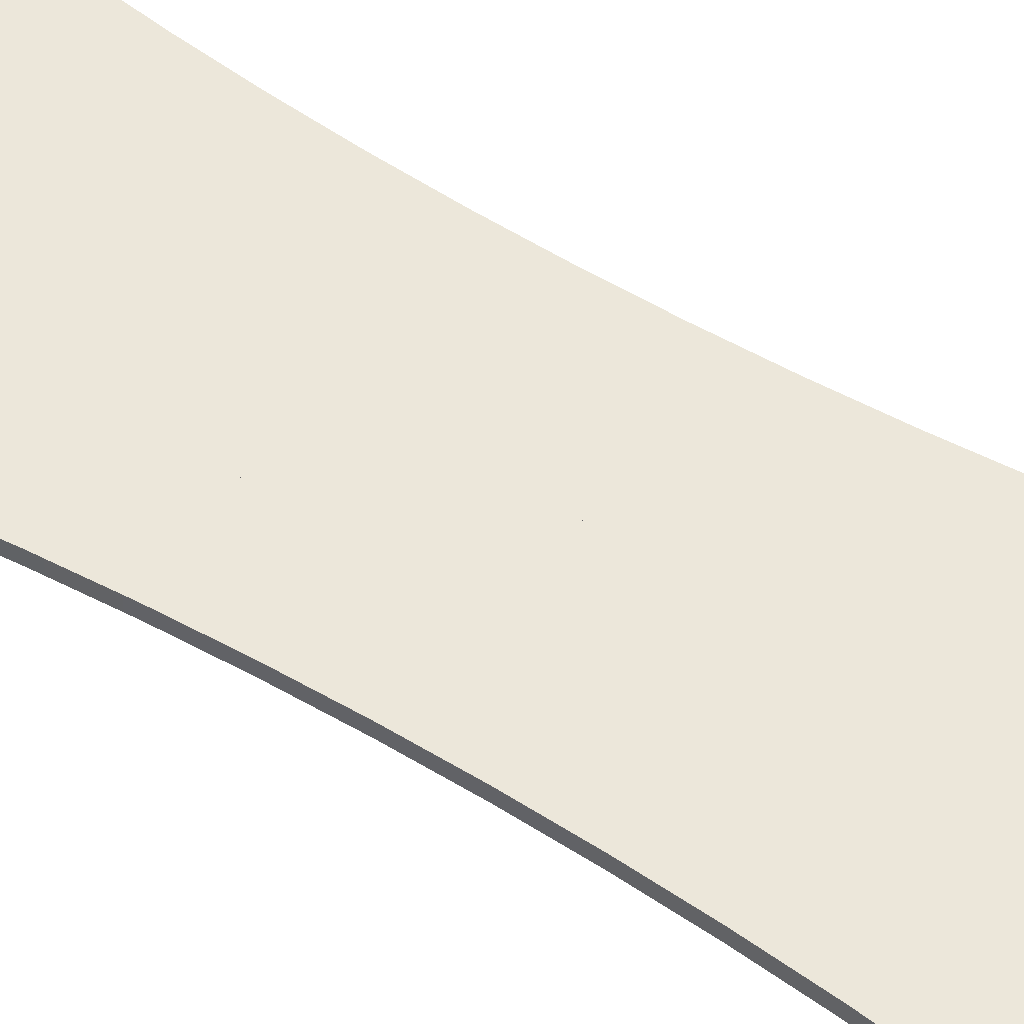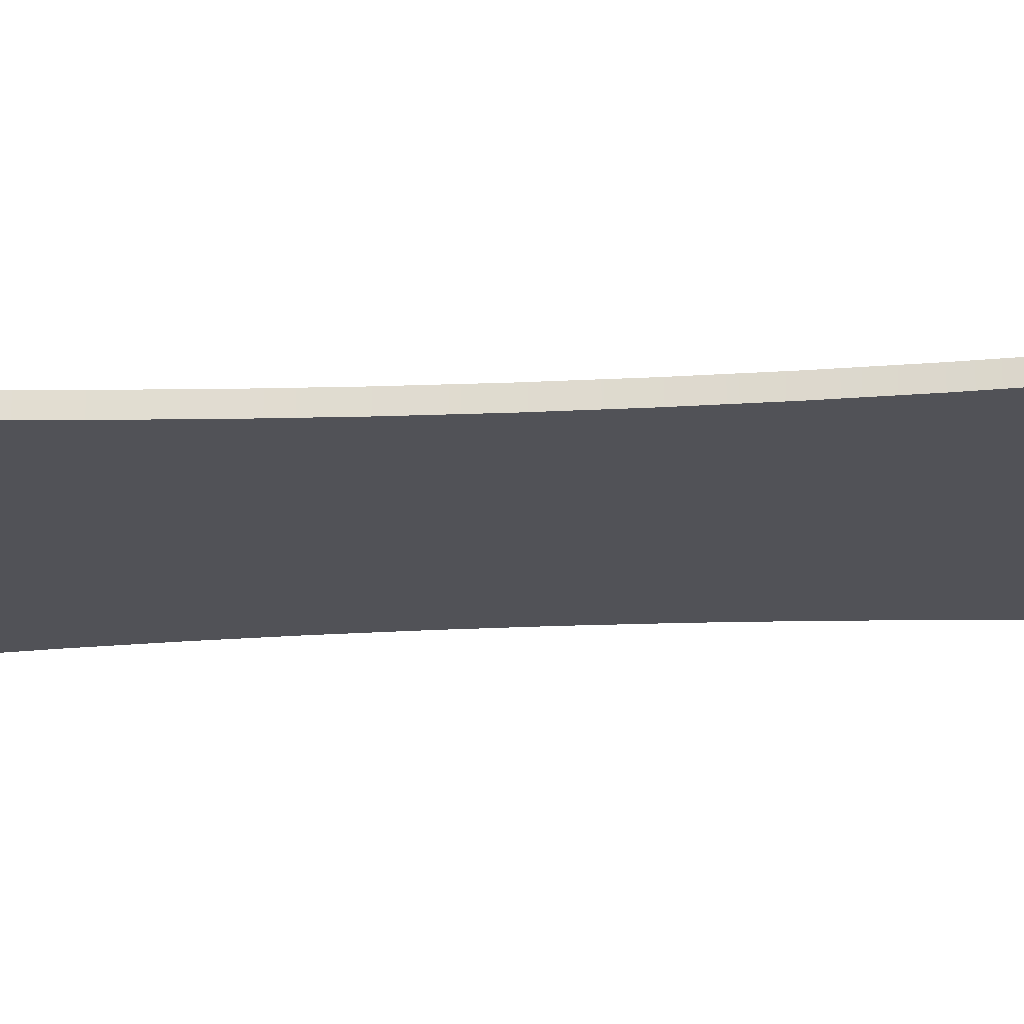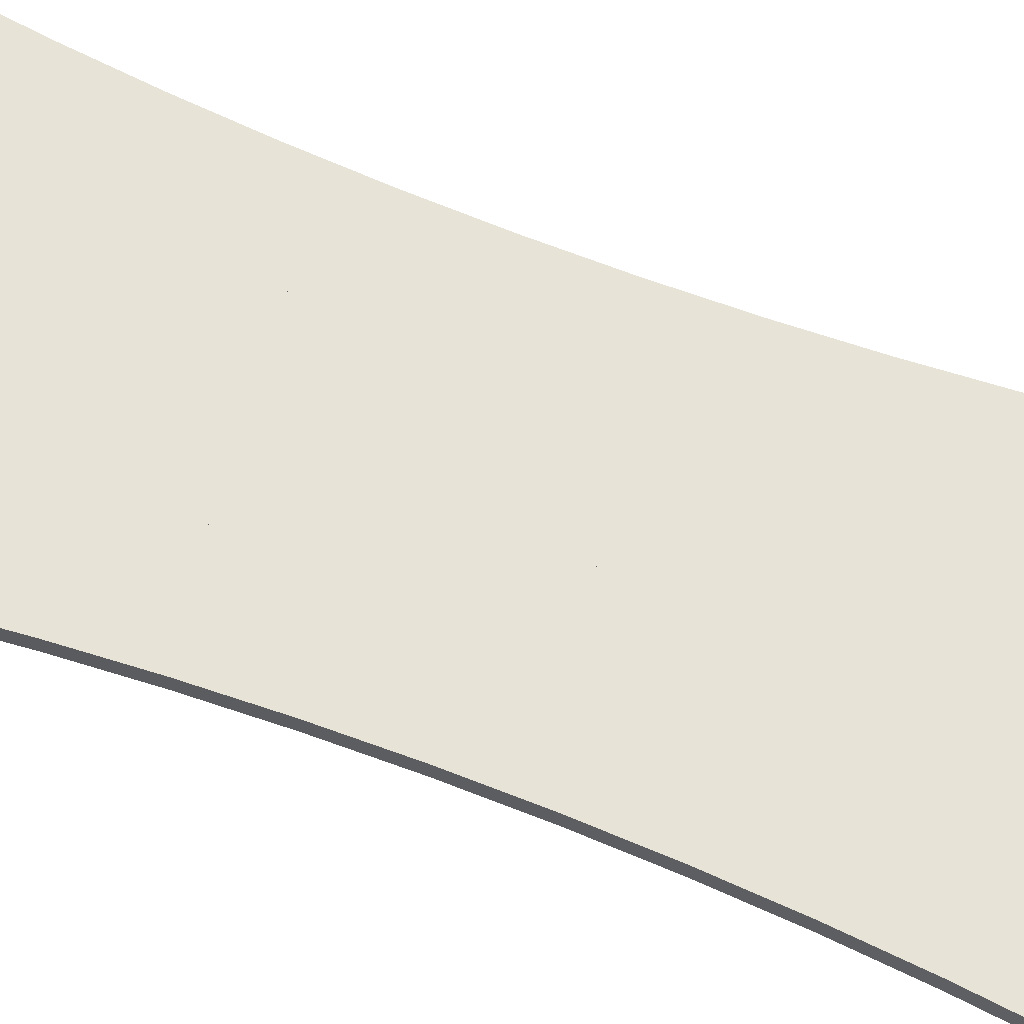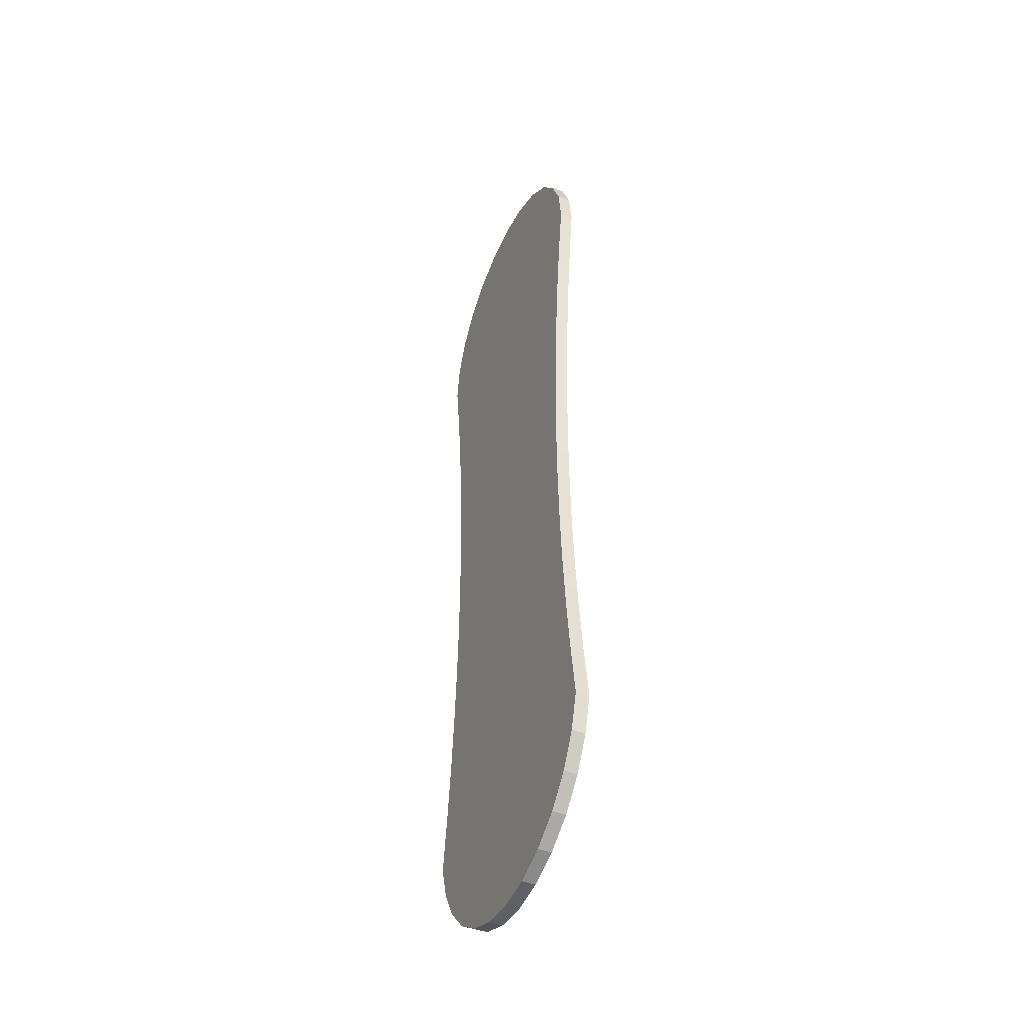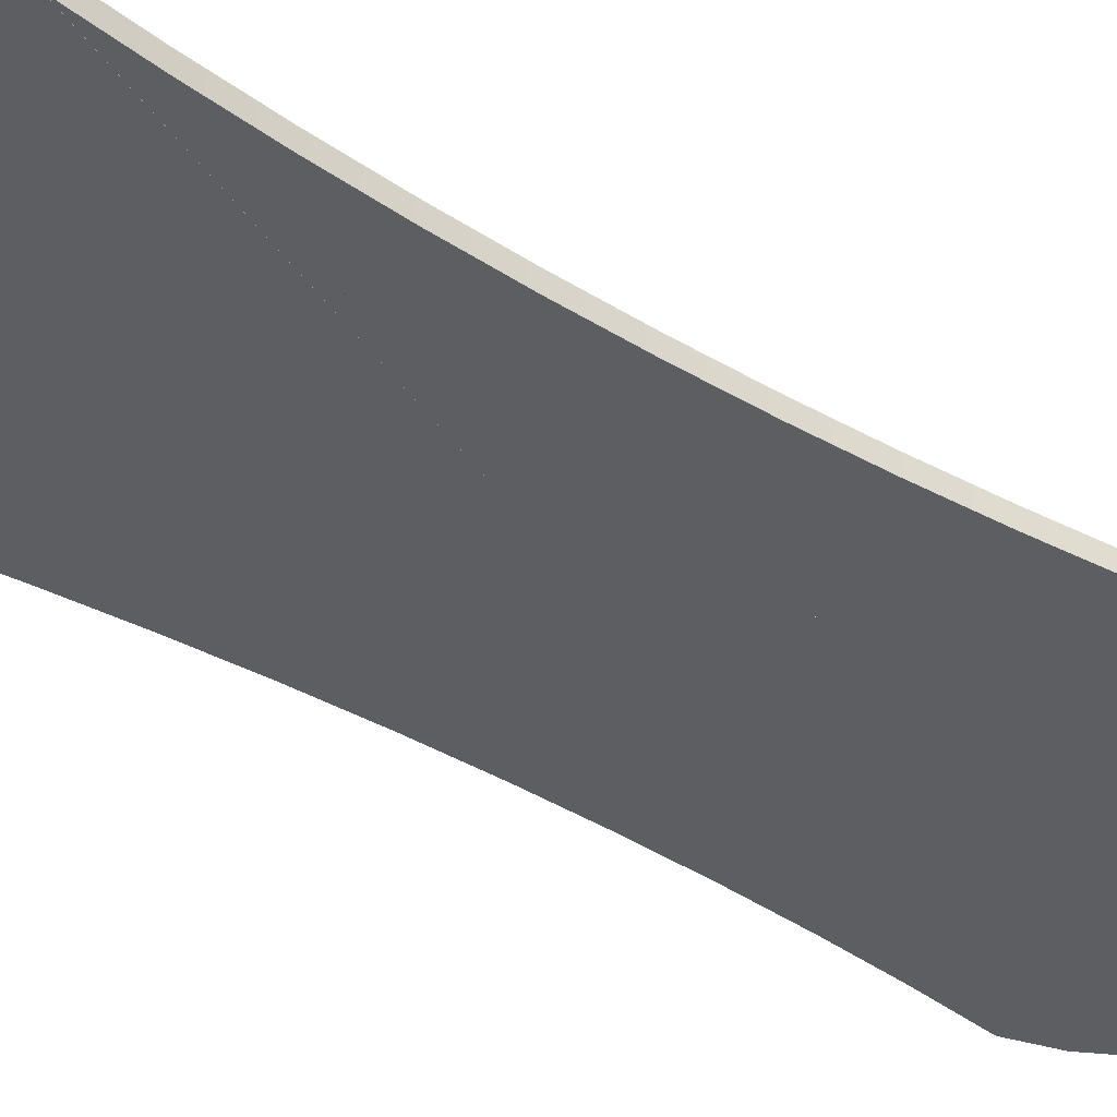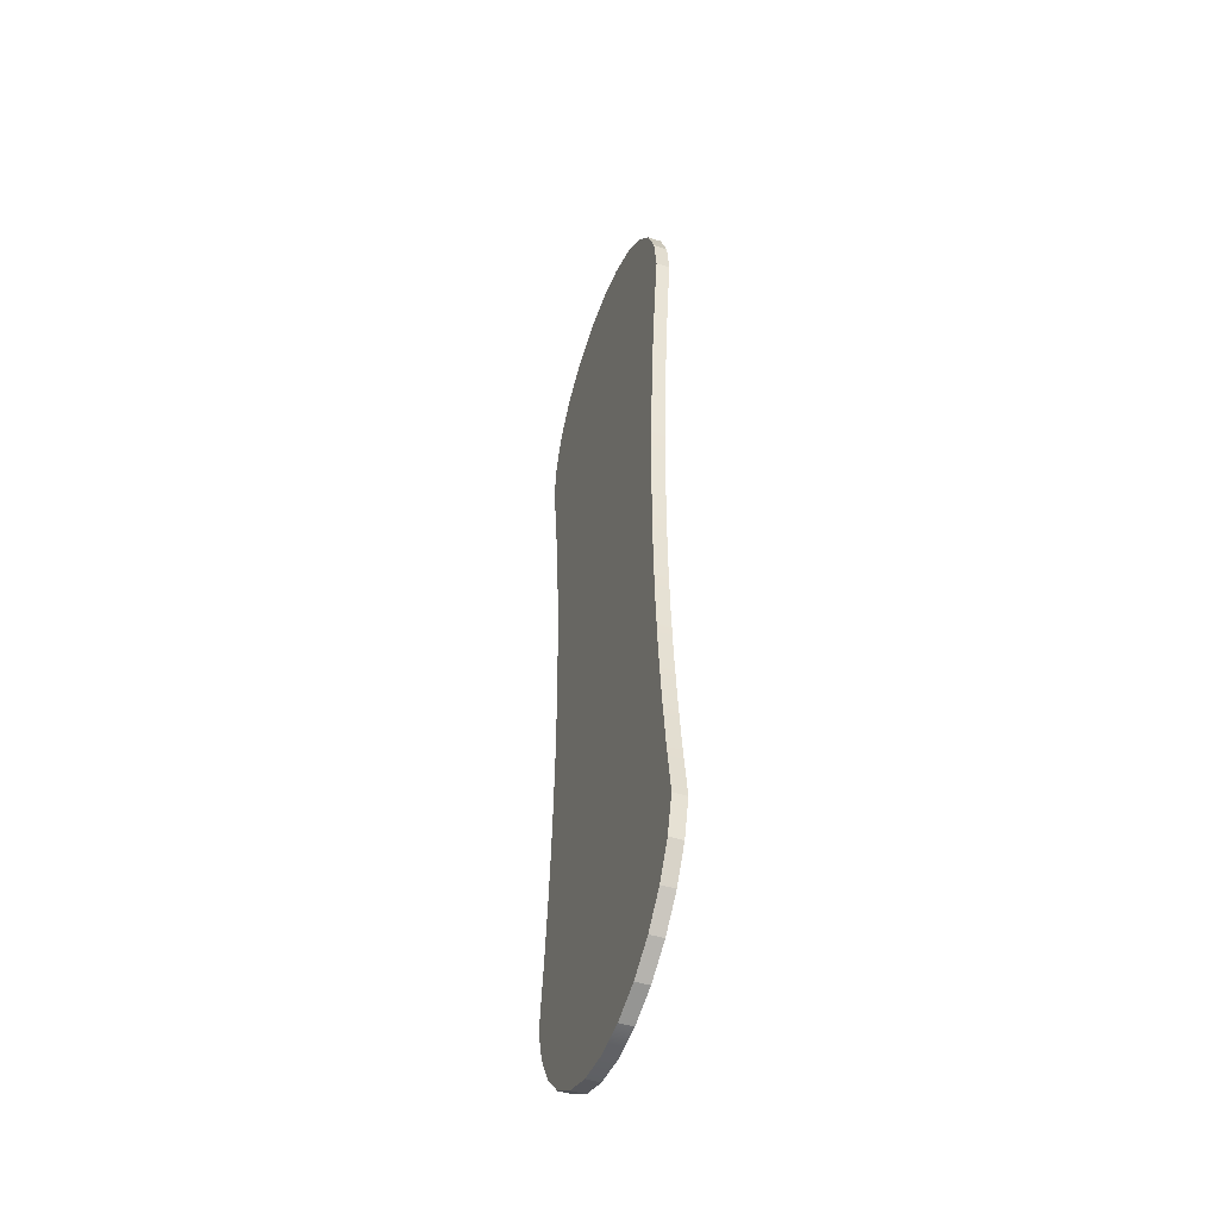
<metadata>
{"format":"obj","ext":"obj","renderer":"f3d","projection":"perspective","resolution":1024,"background":"white","views":[{"elev":53.5,"azim":122.5,"up":"+Y"},{"elev":-21.5,"azim":94.7,"up":"+Y"},{"elev":62.7,"azim":111.5,"up":"+Y"},{"elev":-44.5,"azim":66.0,"up":"+Z"},{"elev":-37.9,"azim":52.9,"up":"+Y"},{"elev":-47.9,"azim":70.2,"up":"+Z"}]}
</metadata>
<code>
v 0.03847 -0.006462 0.4803
v -0 -0.006462 0.4854
v -0.03847 -0.006462 0.4803
v -0 0.006462 0.4854
v -0.03847 0.006462 0.4803
v 0.03847 0.006462 0.4803
v -0.1486 0.006462 -0.3434
v -0.1388 -0.006462 -0.3772
v -0.1486 -0.006462 -0.3434
v 0.1486 -0.006462 -0.3434
v 0.1388 0.006462 -0.3772
v 0.1486 0.006462 -0.3434
v -0.1388 0.006462 -0.3772
v 0.1388 -0.006462 -0.3772
v -0.07432 -0.006462 0.4654
v -0.07432 0.006462 0.4654
v 0.07432 -0.006462 0.4654
v 0.07432 0.006462 0.4654
v -0.1051 -0.006462 0.4418
v -0.1051 0.006462 0.4418
v 0.1051 0.006462 0.4418
v 0.1051 -0.006462 0.4418
v -0.1287 -0.006462 0.411
v -0.1287 0.006462 0.411
v 0.1287 0.006462 0.411
v 0.1287 -0.006462 0.411
v -0.1436 -0.006462 0.3752
v -0.1436 0.006462 0.3752
v 0.1436 0.006462 0.3752
v 0.1436 -0.006462 0.3752
v -0.1486 -0.006462 0.3367
v 0.1486 0.006462 0.3367
v 0.1486 -0.006462 0.3367
v -0.1486 0.006462 0.3367
v -0 -0.006462 -0.00332
v -0.1407 -0.006462 0.2804
v -0 0.006462 -0.00332
v 0.1407 0.006462 0.2804
v 0.1407 -0.006462 0.2804
v -0.1407 0.006462 0.2804
v 0.1343 -0.006462 0.2239
v -0.1343 -0.006462 0.2239
v 0.1407 -0.006462 -0.287
v -0.1343 0.006462 0.2239
v 0.1407 0.006462 -0.287
v 0.1343 0.006462 0.2239
v -0.1407 0.006462 -0.287
v 0.1293 -0.006462 0.1672
v -0.1407 -0.006462 -0.287
v -0.1293 -0.006462 0.1672
v 0.1343 -0.006462 -0.2305
v -0.1293 0.006462 0.1672
v 0.1343 0.006462 -0.2305
v 0.1293 0.006462 0.1672
v -0.1343 0.006462 -0.2305
v 0.1257 -0.006462 0.1104
v -0.1343 -0.006462 -0.2305
v -0.1257 -0.006462 0.1104
v 0.1293 -0.006462 -0.1738
v -0.1257 0.006462 0.1104
v 0.1293 0.006462 -0.1738
v 0.1257 0.006462 0.1104
v -0.1293 0.006462 -0.1738
v 0.1235 -0.006462 0.05357
v -0.1293 -0.006462 -0.1738
v -0.1214 -0.006462 -0.4078
v -0.1235 -0.006462 0.05357
v 0.1214 0.006462 -0.4078
v -0.1214 0.006462 -0.4078
v 0.1257 -0.006462 -0.1171
v -0.1235 0.006462 0.05357
v 0.1257 0.006462 -0.1171
v 0.1235 0.006462 0.05357
v -0.1257 0.006462 -0.1171
v 0.1228 -0.006462 -0.00332
v -0.1257 -0.006462 -0.1171
v -0.1228 -0.006462 -0.00332
v 0.1214 -0.006462 -0.4078
v 0.1235 -0.006462 -0.06021
v -0.1228 0.006462 -0.00332
v 0.1235 0.006462 -0.06021
v 0.1228 0.006462 -0.00332
v -0.1235 0.006462 -0.06021
v -0.1235 -0.006462 -0.06021
v -0.09742 -0.006462 -0.4336
v 0.09742 0.006462 -0.4336
v -0.09742 0.006462 -0.4336
v 0.09742 -0.006462 -0.4336
v -0.06807 0.006462 -0.4531
v 0.06807 -0.006462 -0.4531
v 0.06807 0.006462 -0.4531
v -0.06807 -0.006462 -0.4531
v -0.03499 0.006462 -0.4652
v 0.03499 -0.006462 -0.4652
v -0.03499 -0.006462 -0.4652
v 0.03499 0.006462 -0.4652
v -0 0.006462 -0.4693
v -0 -0.006462 -0.4693
g mesh1_mesh1-geometry
f 1 2 3
f 1 4 2
f 2 5 3
f 4 1 6
f 5 2 4
f 5 4 6
f 7 8 9
f 10 11 12
f 8 10 9
f 12 13 7
f 8 7 13
f 11 10 14
f 13 12 11
f 10 8 14
g mesh1_mesh1-geometry
f 3 2 1
f 2 4 1
f 3 5 2
f 3 1 15
f 1 5 3
f 3 5 1
f 6 1 4
f 4 2 5
f 5 3 16
f 17 15 1
f 15 16 3
f 5 1 6
f 6 1 5
f 1 6 17
f 6 4 5
f 16 18 5
f 15 17 19
f 17 16 15
f 15 16 17
f 16 15 20
f 6 5 18
f 18 17 6
f 18 16 21
f 16 17 18
f 18 17 16
f 22 19 17
f 19 20 15
f 20 21 16
f 17 18 22
f 21 22 18
f 19 22 23
f 22 20 19
f 19 20 22
f 19 23 20
f 20 24 21
f 20 22 21
f 21 22 20
f 21 25 22
f 26 23 22
f 24 20 23
f 25 21 24
f 26 22 25
f 23 26 27
f 26 24 23
f 23 24 26
f 23 27 24
f 24 28 25
f 24 26 25
f 25 26 24
f 25 29 26
f 30 27 26
f 28 24 27
f 29 25 28
f 30 26 29
f 27 30 31
f 30 28 27
f 27 28 30
f 27 31 28
f 29 28 32
f 28 30 29
f 29 30 28
f 29 32 30
f 33 31 30
f 34 28 31
f 34 32 28
f 33 30 32
f 31 32 33
f 33 32 31
f 31 33 35
f 31 36 34
f 32 31 34
f 34 31 32
f 34 35 31
f 31 35 34
f 32 34 37
f 32 38 33
f 33 7 32
f 32 7 33
f 33 39 35
f 35 7 33
f 33 7 35
f 31 35 36
f 40 34 36
f 35 34 10
f 10 34 35
f 34 40 37
f 12 34 37
f 37 34 12
f 32 37 38
f 32 7 37
f 37 7 32
f 39 33 38
f 41 35 39
f 7 35 9
f 9 35 7
f 42 36 35
f 36 42 40
f 10 34 12
f 12 34 10
f 10 35 43
f 9 35 10
f 44 37 40
f 37 7 12
f 12 45 37
f 46 38 37
f 7 37 47
f 38 46 39
f 48 35 41
f 41 39 46
f 9 49 35
f 9 8 7
f 7 47 9
f 12 9 7
f 7 9 12
f 50 42 35
f 44 40 42
f 12 11 10
f 10 43 12
f 9 12 10
f 10 12 9
f 43 35 51
f 9 10 8
f 52 37 44
f 7 13 12
f 45 53 37
f 45 12 43
f 54 46 37
f 47 37 55
f 56 35 48
f 48 41 54
f 46 54 41
f 49 57 35
f 49 9 47
f 13 7 8
f 42 50 44
f 58 50 35
f 14 10 11
f 11 12 13
f 51 35 59
f 43 51 45
f 14 8 10
f 60 37 52
f 52 44 50
f 53 61 37
f 53 45 51
f 62 54 37
f 55 37 63
f 47 55 49
f 64 35 56
f 56 48 62
f 54 62 48
f 57 65 35
f 57 49 55
f 8 66 13
f 11 8 13
f 13 8 11
f 50 58 52
f 67 58 35
f 11 68 14
f 8 11 14
f 14 11 8
f 13 69 11
f 59 35 70
f 51 59 53
f 8 14 66
f 71 37 60
f 60 52 58
f 61 72 37
f 61 53 59
f 73 62 37
f 63 37 74
f 55 63 57
f 75 35 64
f 64 56 73
f 62 73 56
f 65 76 35
f 65 57 63
f 69 13 66
f 58 67 60
f 77 67 35
f 78 14 68
f 68 11 69
f 70 35 79
f 59 70 61
f 78 66 14
f 80 37 71
f 71 60 67
f 72 81 37
f 72 61 70
f 82 73 37
f 74 37 83
f 63 74 65
f 79 35 75
f 75 64 82
f 73 82 64
f 76 84 35
f 76 65 74
f 66 85 69
f 68 66 69
f 69 66 68
f 67 77 71
f 84 77 35
f 68 86 78
f 66 68 78
f 78 68 66
f 69 87 68
f 70 79 72
f 66 78 85
f 83 37 80
f 80 71 77
f 81 82 37
f 81 72 79
f 74 83 76
f 79 75 81
f 82 81 75
f 84 76 83
f 87 69 85
f 77 84 80
f 88 78 86
f 86 68 87
f 88 85 78
f 83 80 84
f 87 85 89
f 86 85 87
f 87 85 86
f 88 86 90
f 85 86 88
f 88 86 85
f 86 87 91
f 85 88 92
f 92 89 85
f 89 91 87
f 91 90 86
f 90 92 88
f 89 92 93
f 91 92 89
f 89 92 91
f 89 93 91
f 90 91 94
f 92 91 90
f 90 91 92
f 92 90 95
f 95 93 92
f 96 91 93
f 96 94 91
f 94 95 90
f 93 95 97
f 96 95 93
f 93 95 96
f 96 93 97
f 94 96 98
f 95 96 94
f 94 96 95
f 95 94 98
f 98 97 95
f 97 98 96
g mesh1_mesh1-geometry
f 15 1 3
f 16 3 5
f 1 15 17
f 3 16 15
f 17 6 1
f 5 18 16
f 18 5 6
f 6 17 18
f 13 66 8
f 14 68 11
f 11 69 13
f 66 14 8
f 66 13 69
f 68 14 78
f 69 11 68
f 14 66 78
g mesh1_mesh1-geometry
f 19 17 15
f 20 15 16
f 21 16 18
f 17 19 22
f 15 20 19
f 16 21 20
f 22 18 17
f 18 22 21
f 69 85 66
f 78 86 68
f 68 87 69
f 85 78 66
f 85 69 87
f 86 78 88
f 87 68 86
f 78 85 88
g mesh1_mesh1-geometry
f 23 22 19
f 20 23 19
f 21 24 20
f 22 25 21
f 22 23 26
f 23 20 24
f 24 21 25
f 25 22 26
f 89 85 87
f 90 86 88
f 91 87 86
f 92 88 85
f 85 89 92
f 87 91 89
f 86 90 91
f 88 92 90
g mesh1_mesh1-geometry
f 27 26 23
f 24 27 23
f 25 28 24
f 26 29 25
f 26 27 30
f 27 24 28
f 28 25 29
f 29 26 30
f 93 92 89
f 91 93 89
f 94 91 90
f 95 90 92
f 92 93 95
f 93 91 96
f 91 94 96
f 90 95 94
g mesh1_mesh1-geometry
f 31 30 27
f 28 31 27
f 32 28 29
f 30 32 29
f 30 31 33
f 31 28 34
f 28 32 34
f 32 30 33
f 97 95 93
f 97 93 96
f 98 96 94
f 98 94 95
f 95 97 98
f 96 98 97
g mesh1_mesh1-geometry
f 35 33 31
f 37 34 32
f 10 35 9
f 12 7 37
g mesh1_mesh1-geometry
f 34 36 31
f 33 38 32
f 35 39 33
f 36 35 31
f 36 34 40
f 37 40 34
f 38 37 32
f 38 33 39
f 39 35 41
f 35 36 42
f 40 42 36
f 43 35 10
f 40 37 44
f 37 45 12
f 37 38 46
f 47 37 7
f 39 46 38
f 41 35 48
f 46 39 41
f 35 49 9
f 9 47 7
f 35 42 50
f 42 40 44
f 12 43 10
f 51 35 43
f 44 37 52
f 37 53 45
f 43 12 45
f 37 46 54
f 55 37 47
f 48 35 56
f 54 41 48
f 41 54 46
f 35 57 49
f 47 9 49
f 44 50 42
f 35 50 58
f 59 35 51
f 45 51 43
f 52 37 60
f 50 44 52
f 37 61 53
f 51 45 53
f 37 54 62
f 63 37 55
f 49 55 47
f 56 35 64
f 62 48 56
f 48 62 54
f 35 65 57
f 55 49 57
f 52 58 50
f 35 58 67
f 70 35 59
f 53 59 51
f 60 37 71
f 58 52 60
f 37 72 61
f 59 53 61
f 37 62 73
f 74 37 63
f 57 63 55
f 64 35 75
f 73 56 64
f 56 73 62
f 35 76 65
f 63 57 65
f 60 67 58
f 35 67 77
f 79 35 70
f 61 70 59
f 71 37 80
f 67 60 71
f 37 81 72
f 70 61 72
f 37 73 82
f 83 37 74
f 65 74 63
f 75 35 79
f 82 64 75
f 64 82 73
f 35 84 76
f 74 65 76
f 71 77 67
f 35 77 84
f 72 79 70
f 80 37 83
f 77 71 80
f 37 82 81
f 79 72 81
f 76 83 74
f 81 75 79
f 75 81 82
f 83 76 84
f 80 84 77
f 84 80 83

</code>
